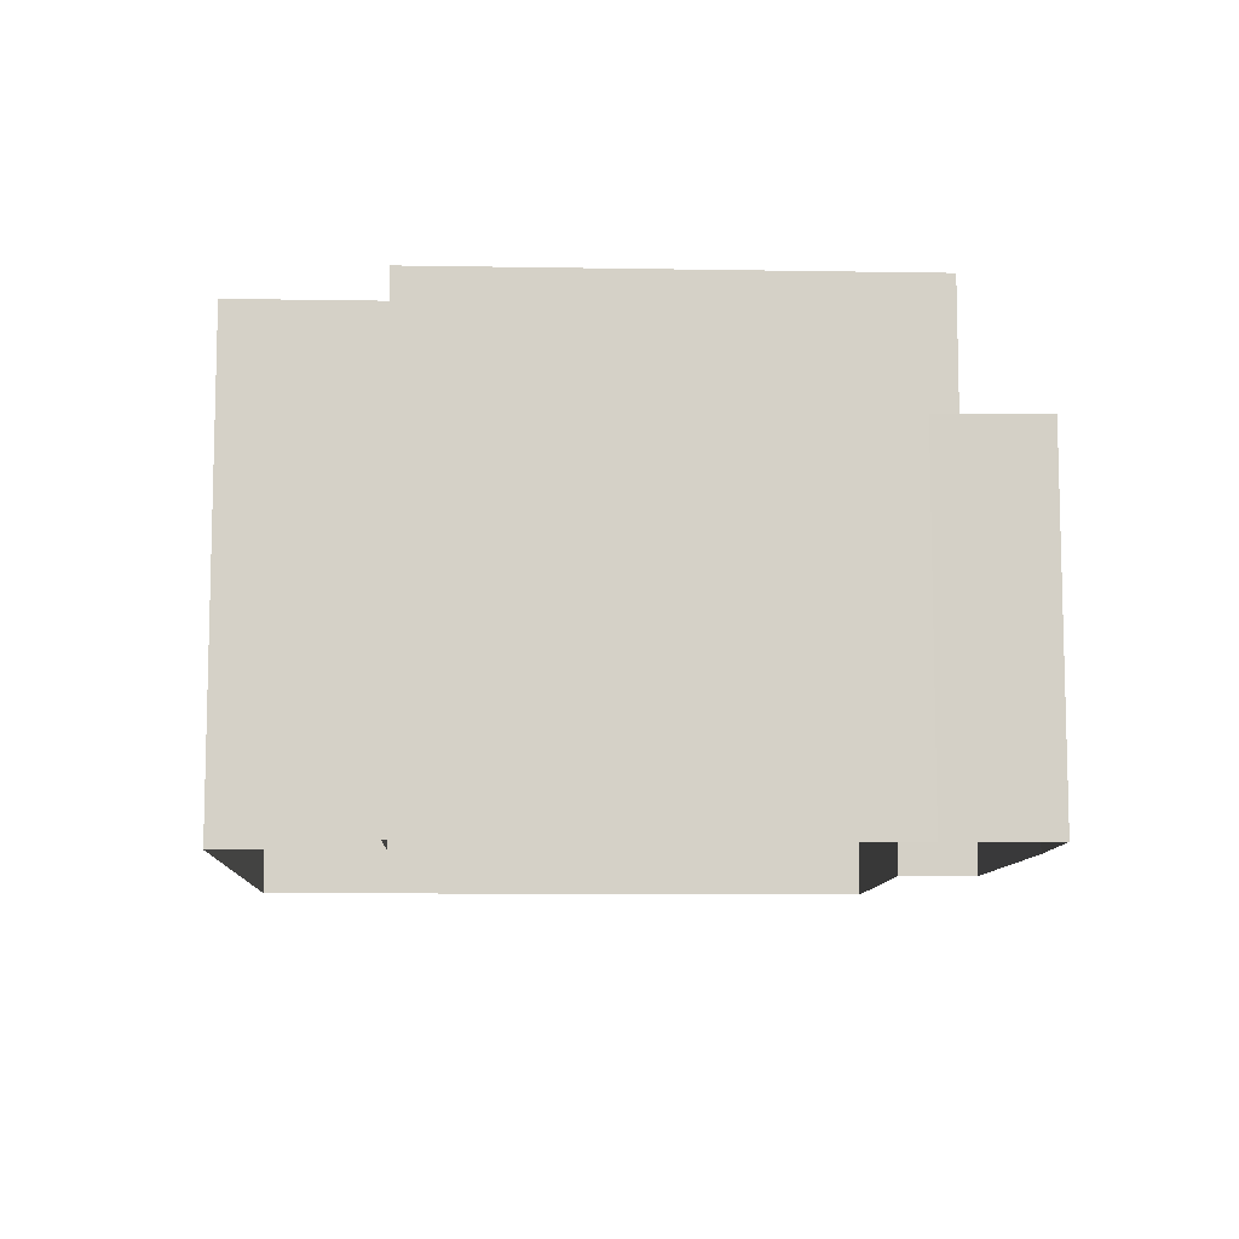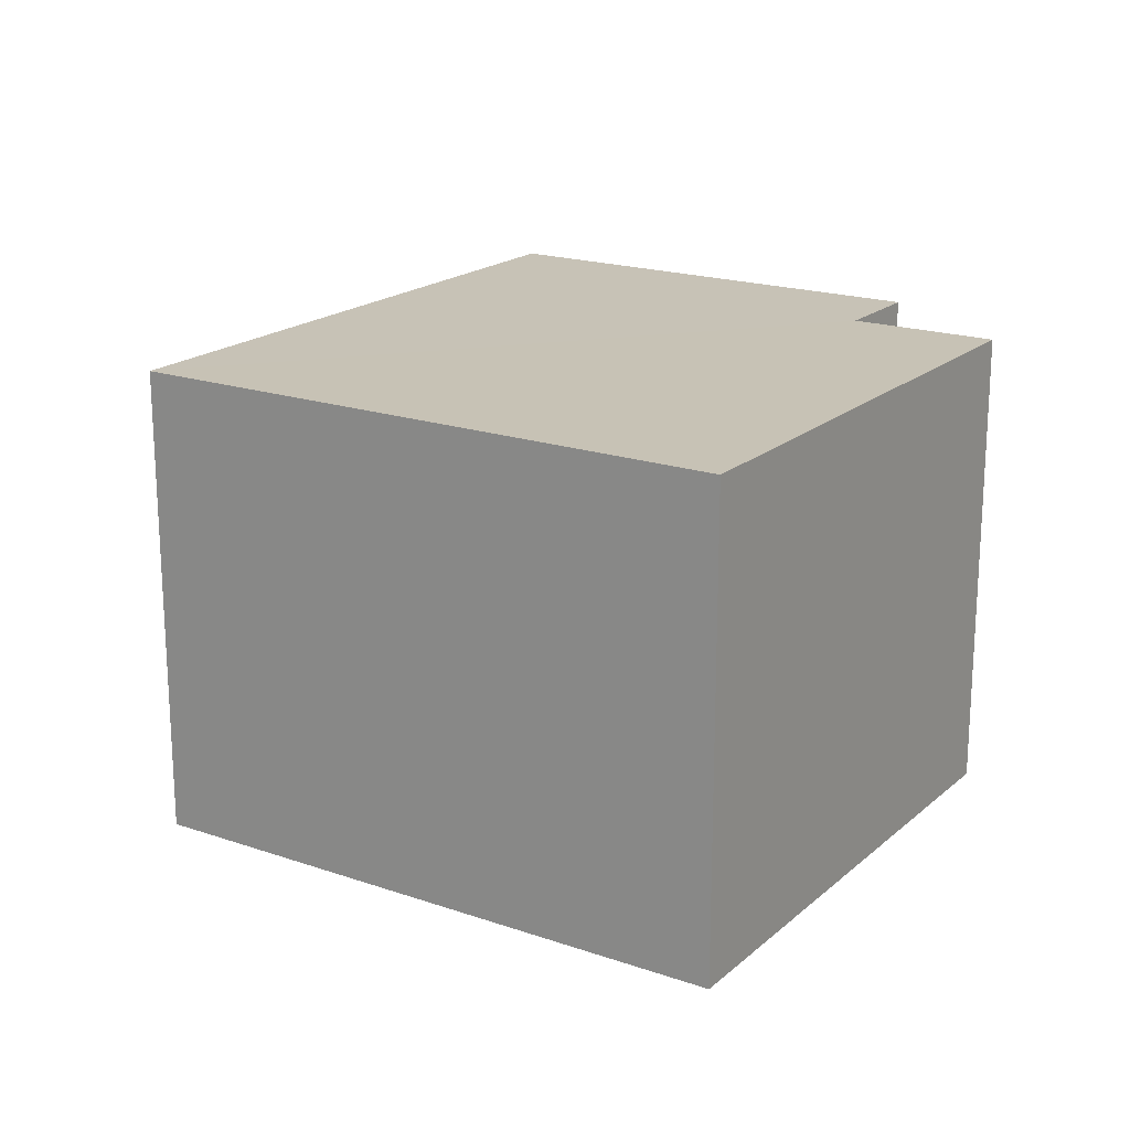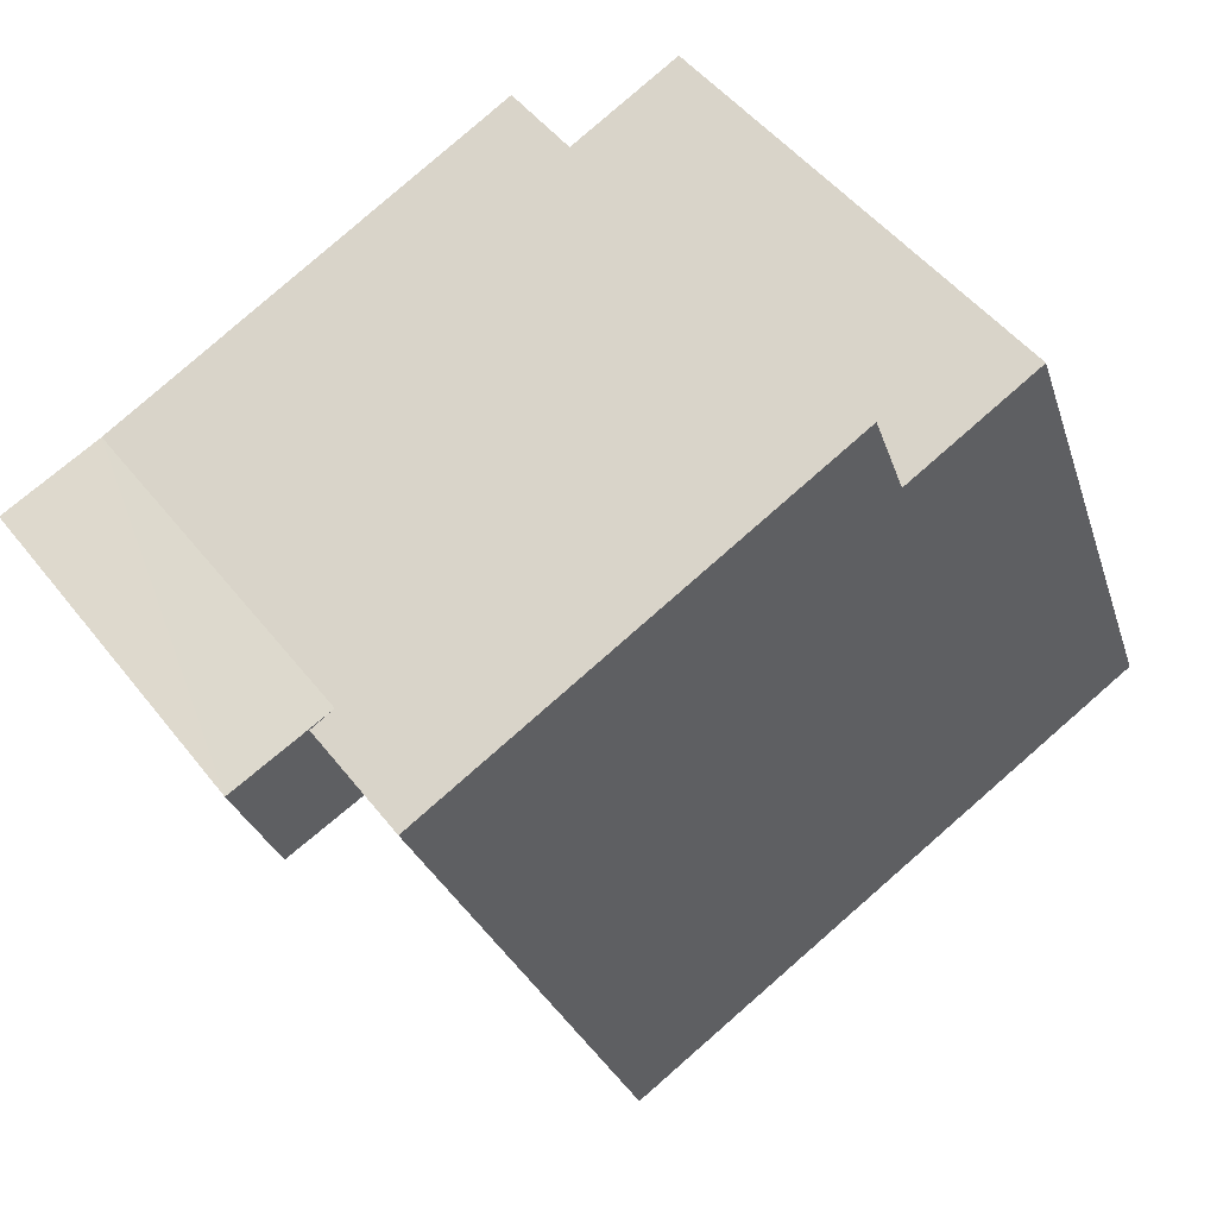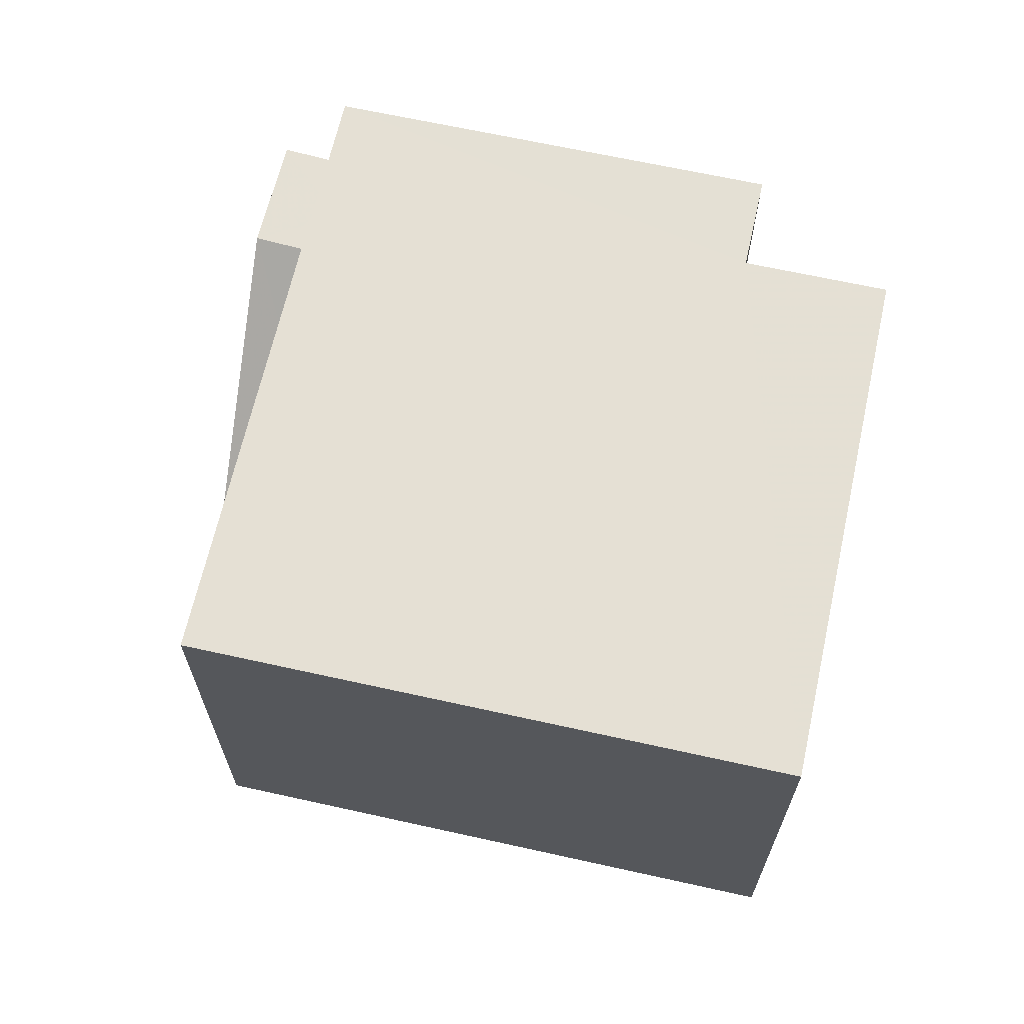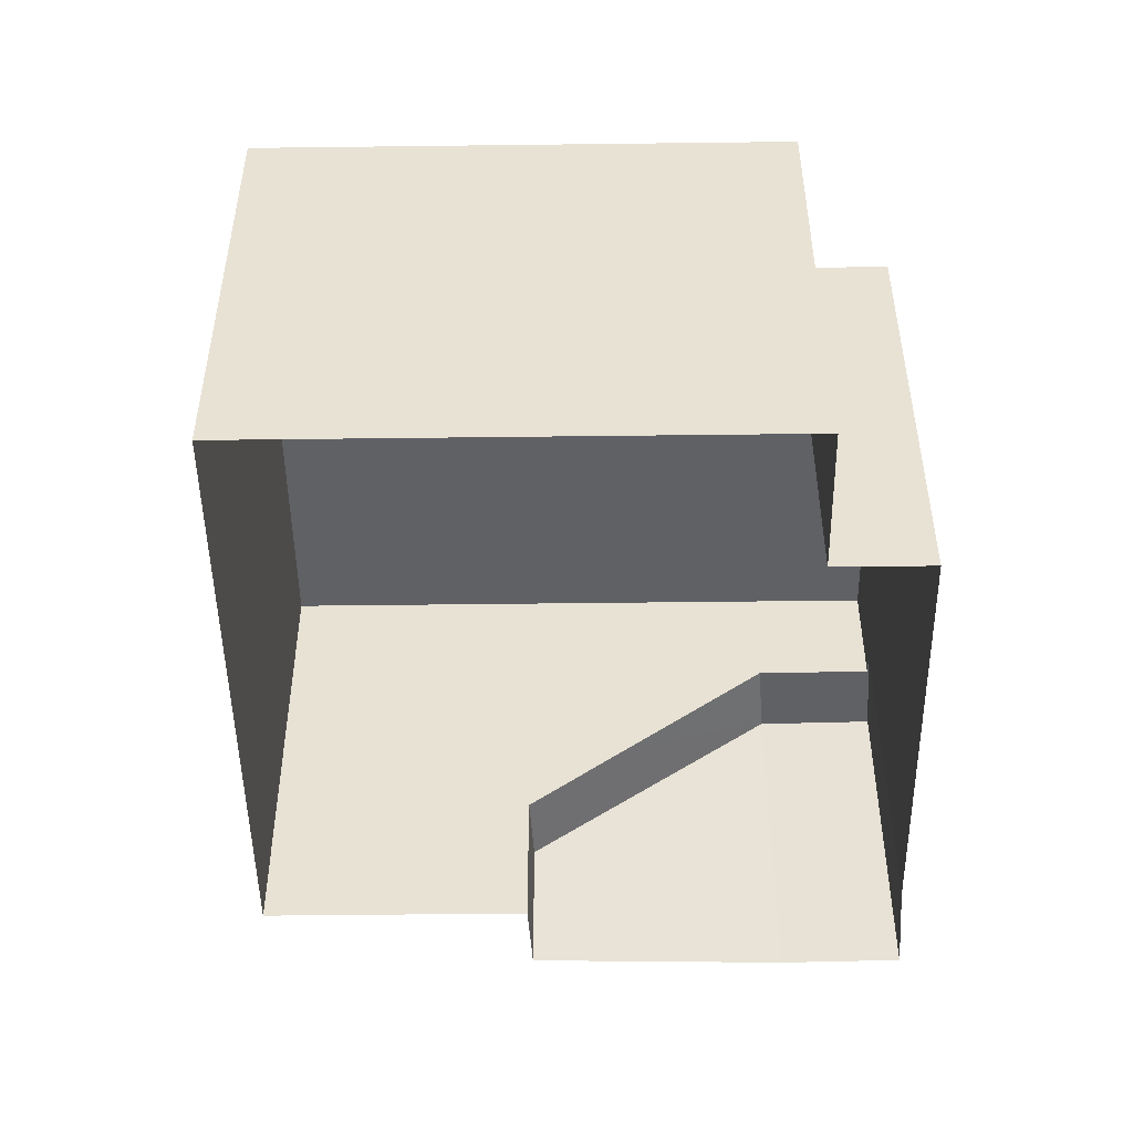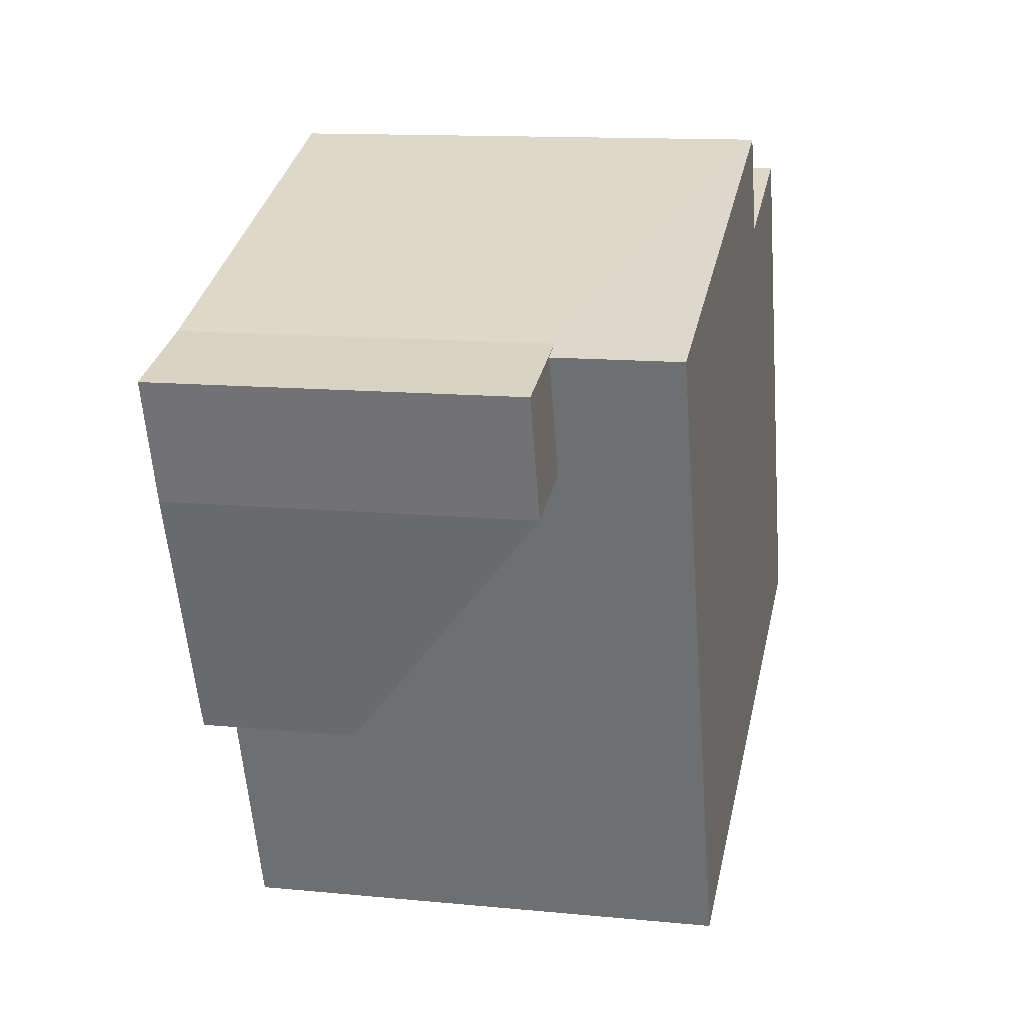
<metadata>
{"format":"obj","ext":"obj","renderer":"f3d","projection":"perspective","resolution":1024,"background":"white","views":[{"elev":-9.7,"azim":-162.2,"up":"+Z"},{"elev":19.1,"azim":53.3,"up":"+Z"},{"elev":49.7,"azim":-36.5,"up":"+Y"},{"elev":65.9,"azim":32.9,"up":"+Z"},{"elev":-48.7,"azim":111.1,"up":"+Z"},{"elev":12.7,"azim":-77.3,"up":"+Y"}]}
</metadata>
<code>
v 1.227e+04 -1.508e+04 19.26
v 1.228e+04 -1.508e+04 19.26
v 1.228e+04 -1.509e+04 19.26
v 1.228e+04 -1.508e+04 19.26
v 1.228e+04 -1.508e+04 19.26
v 1.228e+04 -1.509e+04 19.26
v 1.228e+04 -1.509e+04 19.26
v 1.228e+04 -1.508e+04 19.26
v 1.229e+04 -1.509e+04 19.26
v 1.228e+04 -1.509e+04 19.25
v 1.228e+04 -1.509e+04 22.38
v 1.228e+04 -1.509e+04 23.87
v 1.228e+04 -1.509e+04 21.23
v 1.228e+04 -1.509e+04 21.23
v 1.228e+04 -1.509e+04 23.87
v 1.228e+04 -1.508e+04 23.87
v 1.227e+04 -1.508e+04 23.87
v 1.228e+04 -1.508e+04 23.87
v 1.228e+04 -1.508e+04 23.87
v 1.229e+04 -1.509e+04 25.45
v 1.228e+04 -1.508e+04 25.45
v 1.228e+04 -1.508e+04 25.45
v 1.228e+04 -1.509e+04 25.45
v 1.228e+04 -1.508e+04 25.45
v 1.228e+04 -1.508e+04 25.45
f 1 2 3
f 2 4 5
f 6 3 7
f 5 8 9
f 7 9 10
f 3 2 7
f 2 5 7
f 7 5 9
f 11 12 13
f 14 11 13
f 11 15 12
f 16 12 15
f 16 17 12
f 18 19 17
f 16 18 17
f 20 21 22
f 20 22 23
f 22 24 23
f 22 25 24
f 14 13 6
f 7 14 6
f 13 3 6
f 13 12 3
f 17 1 3
f 12 17 3
f 2 1 17
f 19 2 17
f 16 24 18
f 15 23 24
f 23 14 10
f 10 14 7
f 11 14 23
f 16 15 24
f 11 23 15
f 22 8 5
f 22 21 8
f 20 9 8
f 21 20 8
f 23 10 9
f 20 23 9
f 18 24 19
f 2 19 4
f 4 19 25
f 19 24 25
f 22 5 4
f 25 22 4

</code>
